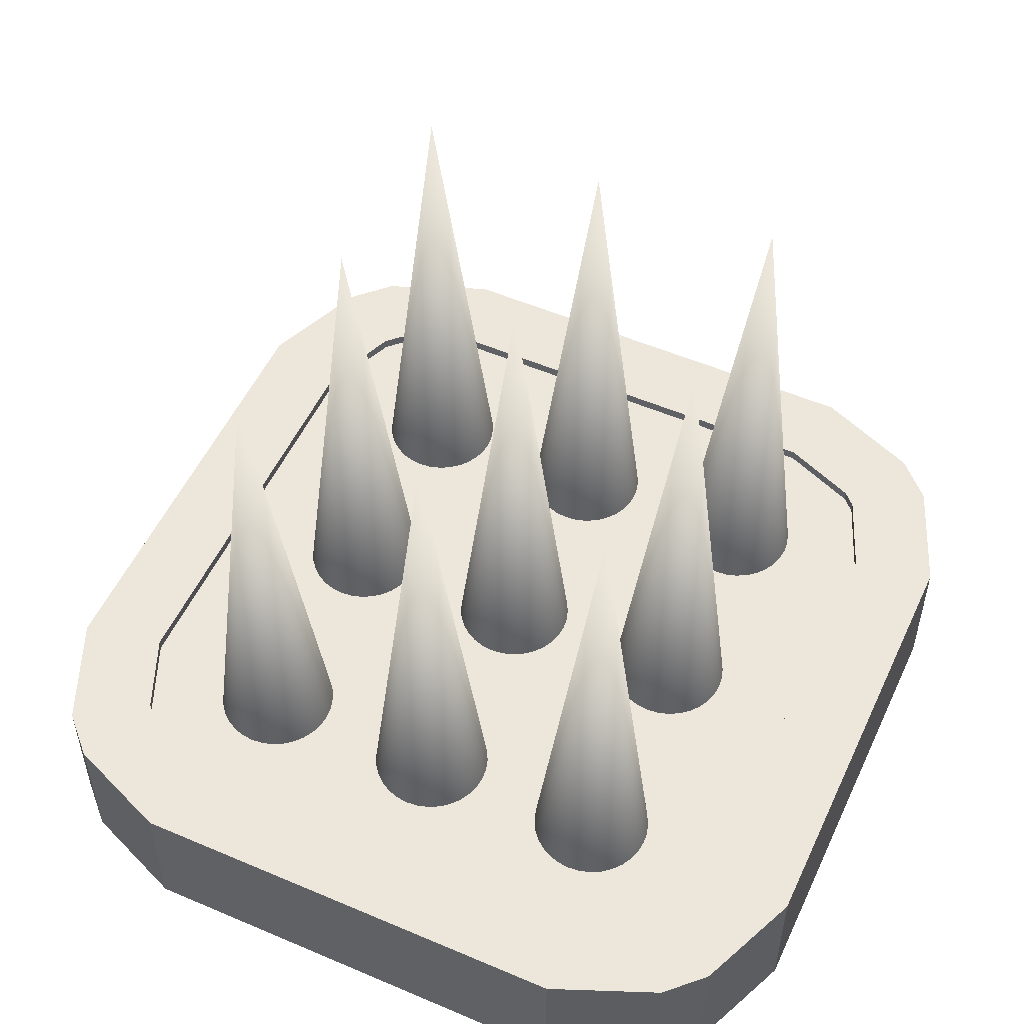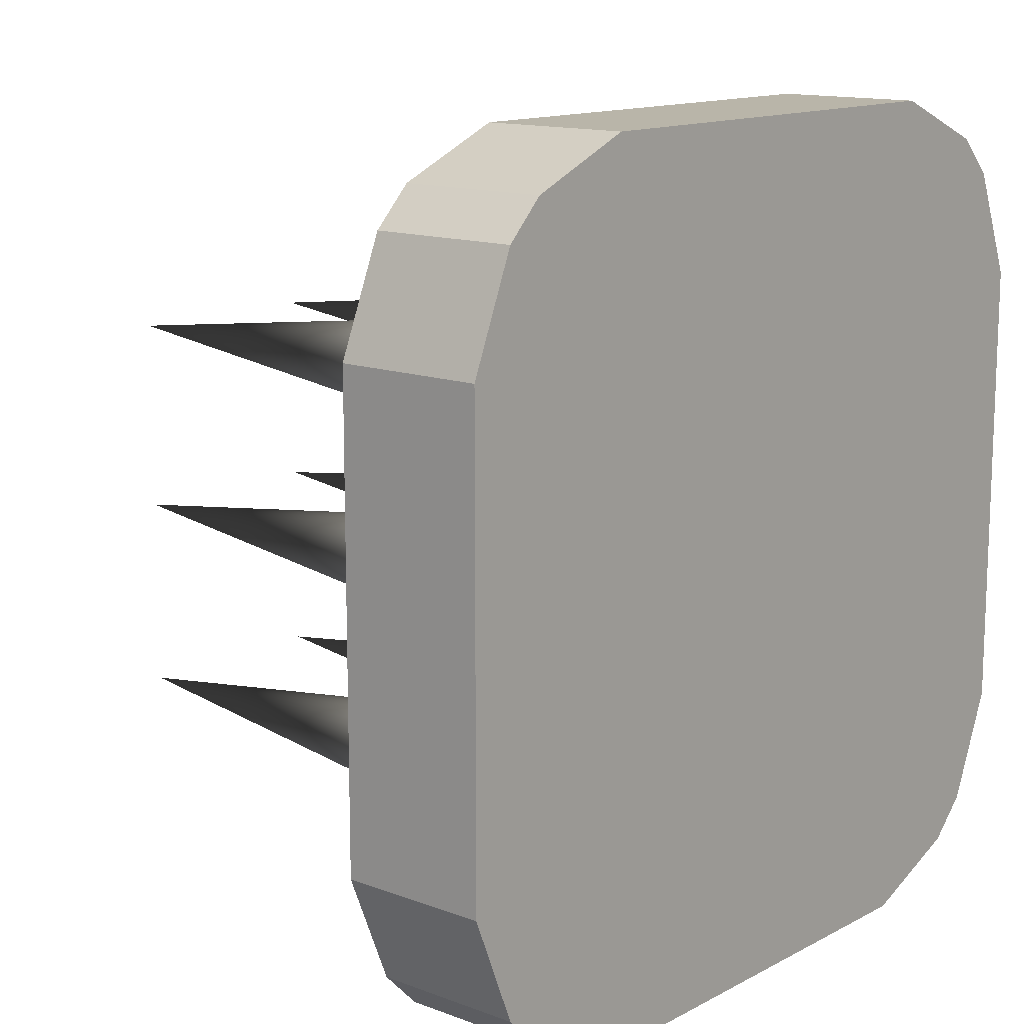
<metadata>
{"format":"obj","ext":"obj","renderer":"f3d","projection":"perspective","resolution":1024,"background":"white","views":[{"elev":53.0,"azim":114.6,"up":"+Y"},{"elev":13.4,"azim":-49.7,"up":"+Z"}]}
</metadata>
<code>
o Cube_Cube.001
v -2.2 -0.7 4
v -3.224 -0.7 3.576
v -3.576 -0.7 3.224
v -4 -0.7 2.2
v -3.2 0.7 2.041
v -2.898 0.7 2.771
v -2.771 0.7 2.898
v -2.041 0.7 3.2
v -4 -0.7 -2.2
v -3.576 -0.7 -3.224
v -3.224 -0.7 -3.576
v -2.2 -0.7 -4
v -2.041 0.7 -3.2
v -2.771 0.7 -2.898
v -2.898 0.7 -2.771
v -3.2 0.7 -2.041
v 4 -0.7 2.2
v 3.576 -0.7 3.224
v 3.224 -0.7 3.576
v 2.2 -0.7 4
v 2.041 0.7 3.2
v 2.771 0.7 2.898
v 2.898 0.7 2.771
v 3.2 0.7 2.041
v 2.2 -0.7 -4
v 3.224 -0.7 -3.576
v 3.576 -0.7 -3.224
v 4 -0.7 -2.2
v 3.2 0.7 -2.041
v 2.898 0.7 -2.771
v 2.771 0.7 -2.898
v 2.041 0.7 -3.2
v -2.2 0.7 4
v -3.224 0.7 3.576
v -3.576 0.7 3.224
v -4 0.7 2.2
v -3.224 0.7 -3.576
v -2.2 0.7 -4
v -4 0.7 -2.2
v -3.576 0.7 -3.224
v 3.576 0.7 -3.224
v 4 0.7 -2.2
v 2.2 0.7 -4
v 3.224 0.7 -3.576
v 3.224 0.7 3.576
v 2.2 0.7 4
v 4 0.7 2.2
v 3.576 0.7 3.224
v -2.041 0.595 3.2
v -2.771 0.595 2.898
v -2.898 0.595 2.771
v -3.2 0.595 2.041
v -2.771 0.595 -2.898
v -2.041 0.595 -3.2
v -3.2 0.595 -2.041
v -2.898 0.595 -2.771
v 2.898 0.595 -2.771
v 3.2 0.595 -2.041
v 2.041 0.595 -3.2
v 2.771 0.595 -2.898
v 2.771 0.595 2.898
v 2.041 0.595 3.2
v 3.2 0.595 2.041
v 2.898 0.595 2.771
f 36 9 4
f 27 44 41
f 11 40 37
f 8 50 7
f 19 48 45
f 46 1 20
f 38 25 12
f 42 17 28
f 34 3 2
f 33 2 1
f 4 35 36
f 12 37 38
f 39 10 9
f 28 41 42
f 43 26 25
f 20 45 46
f 47 18 17
f 28 20 4
f 7 33 8
f 6 36 35
f 14 38 37
f 15 39 16
f 30 42 41
f 31 43 32
f 22 46 45
f 23 47 24
f 6 34 7
f 21 33 46
f 5 39 36
f 29 47 42
f 30 44 31
f 13 43 38
f 14 40 15
f 22 48 23
f 55 49 63
f 23 61 22
f 7 51 6
f 6 52 5
f 21 49 8
f 14 54 13
f 5 55 16
f 16 56 15
f 29 63 24
f 30 58 29
f 31 57 30
f 32 60 31
f 13 59 32
f 22 62 21
f 15 53 14
f 24 64 23
f 36 39 9
f 27 26 44
f 11 10 40
f 8 49 50
f 19 18 48
f 46 33 1
f 38 43 25
f 42 47 17
f 34 35 3
f 33 34 2
f 4 3 35
f 12 11 37
f 39 40 10
f 28 27 41
f 43 44 26
f 20 19 45
f 47 48 18
f 4 9 12
f 9 10 12
f 10 11 12
f 12 25 28
f 25 26 28
f 26 27 28
f 28 17 20
f 17 18 20
f 18 19 20
f 20 1 4
f 1 2 4
f 2 3 4
f 4 12 28
f 7 34 33
f 6 5 36
f 14 13 38
f 15 40 39
f 30 29 42
f 31 44 43
f 22 21 46
f 23 48 47
f 6 35 34
f 21 8 33
f 5 16 39
f 29 24 47
f 30 41 44
f 13 32 43
f 14 37 40
f 22 45 48
f 63 58 59
f 58 57 59
f 57 60 59
f 59 54 55
f 54 53 55
f 53 56 55
f 55 52 49
f 52 51 49
f 51 50 49
f 49 62 63
f 62 61 63
f 61 64 63
f 63 59 55
f 23 64 61
f 7 50 51
f 6 51 52
f 21 62 49
f 14 53 54
f 5 52 55
f 16 55 56
f 29 58 63
f 30 57 58
f 31 60 57
f 32 59 60
f 13 54 59
f 22 61 62
f 15 56 53
f 24 63 64
o Cone
v -1.943 0.4167 -2.436
v -1.826 0.4167 -2.424
v -1.714 0.4167 -2.39
v -1.61 0.4167 -2.335
v -1.519 0.4167 -2.26
v -1.444 0.4167 -2.169
v -1.389 0.4167 -2.065
v -1.355 0.4167 -1.953
v -1.343 0.4167 -1.836
v -1.355 0.4167 -1.719
v -1.389 0.4167 -1.606
v -1.444 0.4167 -1.502
v -1.519 0.4167 -1.411
v -1.61 0.4167 -1.337
v -1.714 0.4167 -1.281
v -1.826 0.4167 -1.247
v -1.943 0.4167 -1.236
v -2.06 0.4167 -1.247
v -2.173 0.4167 -1.281
v -2.277 0.4167 -1.337
v -2.368 0.4167 -1.411
v -2.442 0.4167 -1.502
v -2.498 0.4167 -1.606
v -2.532 0.4167 -1.719
v -2.543 0.4167 -1.836
v -2.532 0.4167 -1.953
v -2.498 0.4167 -2.065
v -2.442 0.4167 -2.169
v -2.368 0.4167 -2.26
v -2.277 0.4167 -2.335
v -2.173 0.4167 -2.39
v -2.06 0.4167 -2.424
v -1.943 5.331 -1.836
v 2.072 0.4167 -2.436
v 2.189 0.4167 -2.424
v 2.301 0.4167 -2.39
v 2.405 0.4167 -2.335
v 2.496 0.4167 -2.26
v 2.571 0.4167 -2.169
v 2.626 0.4167 -2.065
v 2.66 0.4167 -1.953
v 2.672 0.4167 -1.836
v 2.66 0.4167 -1.719
v 2.626 0.4167 -1.606
v 2.571 0.4167 -1.502
v 2.496 0.4167 -1.411
v 2.405 0.4167 -1.337
v 2.301 0.4167 -1.281
v 2.189 0.4167 -1.247
v 2.072 0.4167 -1.236
v 1.955 0.4167 -1.247
v 1.842 0.4167 -1.281
v 1.739 0.4167 -1.337
v 1.648 0.4167 -1.411
v 1.573 0.4167 -1.502
v 1.518 0.4167 -1.606
v 1.483 0.4167 -1.719
v 1.472 0.4167 -1.836
v 1.483 0.4167 -1.953
v 1.518 0.4167 -2.065
v 1.573 0.4167 -2.169
v 1.648 0.4167 -2.26
v 1.739 0.4167 -2.335
v 1.842 0.4167 -2.39
v 1.955 0.4167 -2.424
v 2.072 5.331 -1.836
v 0.0157 0.4167 -2.436
v 0.1328 0.4167 -2.424
v 0.2453 0.4167 -2.39
v 0.349 0.4167 -2.335
v 0.44 0.4167 -2.26
v 0.5146 0.4167 -2.169
v 0.57 0.4167 -2.065
v 0.6042 0.4167 -1.953
v 0.6157 0.4167 -1.836
v 0.6042 0.4167 -1.719
v 0.57 0.4167 -1.606
v 0.5146 0.4167 -1.502
v 0.44 0.4167 -1.411
v 0.349 0.4167 -1.337
v 0.2453 0.4167 -1.281
v 0.1328 0.4167 -1.247
v 0.0157 0.4167 -1.236
v -0.1014 0.4167 -1.247
v -0.2139 0.4167 -1.281
v -0.3176 0.4167 -1.337
v -0.4086 0.4167 -1.411
v -0.4832 0.4167 -1.502
v -0.5386 0.4167 -1.606
v -0.5728 0.4167 -1.719
v -0.5843 0.4167 -1.836
v -0.5728 0.4167 -1.953
v -0.5386 0.4167 -2.065
v -0.4832 0.4167 -2.169
v -0.4086 0.4167 -2.26
v -0.3176 0.4167 -2.335
v -0.2139 0.4167 -2.39
v -0.1014 0.4167 -2.424
v 0.0157 5.331 -1.836
v -1.943 0.4167 -2.436
v -1.826 0.4167 -2.424
v -1.714 0.4167 -2.39
v -1.61 0.4167 -2.335
v -1.519 0.4167 -2.26
v -1.444 0.4167 -2.169
v -1.389 0.4167 -2.065
v -1.355 0.4167 -1.953
v -1.343 0.4167 -1.836
v -1.355 0.4167 -1.719
v -1.389 0.4167 -1.606
v -1.444 0.4167 -1.502
v -1.519 0.4167 -1.411
v -1.61 0.4167 -1.337
v -1.714 0.4167 -1.281
v -1.826 0.4167 -1.247
v -1.943 0.4167 -1.236
v -2.06 0.4167 -1.247
v -2.173 0.4167 -1.281
v -2.277 0.4167 -1.337
v -2.368 0.4167 -1.411
v -2.442 0.4167 -1.502
v -2.498 0.4167 -1.606
v -2.532 0.4167 -1.719
v -2.543 0.4167 -1.836
v -2.532 0.4167 -1.953
v -2.498 0.4167 -2.065
v -2.442 0.4167 -2.169
v -2.368 0.4167 -2.26
v -2.277 0.4167 -2.335
v -2.173 0.4167 -2.39
v -2.06 0.4167 -2.424
v -1.943 5.331 -1.836
v -1.943 0.4167 -0.6356
v -1.826 0.4167 -0.6241
v -1.714 0.4167 -0.59
v -1.61 0.4167 -0.5345
v -1.519 0.4167 -0.4599
v -1.444 0.4167 -0.369
v -1.389 0.4167 -0.2652
v -1.355 0.4167 -0.1527
v -1.343 0.4167 -0.03563
v -1.355 0.4167 0.08142
v -1.389 0.4167 0.194
v -1.444 0.4167 0.2977
v -1.519 0.4167 0.3886
v -1.61 0.4167 0.4633
v -1.714 0.4167 0.5187
v -1.826 0.4167 0.5528
v -1.943 0.4167 0.5644
v -2.06 0.4167 0.5528
v -2.173 0.4167 0.5187
v -2.277 0.4167 0.4633
v -2.368 0.4167 0.3886
v -2.442 0.4167 0.2977
v -2.498 0.4167 0.194
v -2.532 0.4167 0.08142
v -2.543 0.4167 -0.03563
v -2.532 0.4167 -0.1527
v -2.498 0.4167 -0.2652
v -2.442 0.4167 -0.369
v -2.368 0.4167 -0.4599
v -2.277 0.4167 -0.5345
v -2.173 0.4167 -0.59
v -2.06 0.4167 -0.6241
v -1.943 5.331 -0.03563
v 2.072 0.4167 -0.6356
v 2.189 0.4167 -0.6241
v 2.301 0.4167 -0.59
v 2.405 0.4167 -0.5345
v 2.496 0.4167 -0.4599
v 2.571 0.4167 -0.369
v 2.626 0.4167 -0.2652
v 2.66 0.4167 -0.1527
v 2.672 0.4167 -0.03563
v 2.66 0.4167 0.08142
v 2.626 0.4167 0.194
v 2.571 0.4167 0.2977
v 2.496 0.4167 0.3886
v 2.405 0.4167 0.4633
v 2.301 0.4167 0.5187
v 2.189 0.4167 0.5528
v 2.072 0.4167 0.5644
v 1.955 0.4167 0.5528
v 1.842 0.4167 0.5187
v 1.739 0.4167 0.4633
v 1.648 0.4167 0.3886
v 1.573 0.4167 0.2977
v 1.518 0.4167 0.194
v 1.483 0.4167 0.08142
v 1.472 0.4167 -0.03563
v 1.483 0.4167 -0.1527
v 1.518 0.4167 -0.2652
v 1.573 0.4167 -0.369
v 1.648 0.4167 -0.4599
v 1.739 0.4167 -0.5345
v 1.842 0.4167 -0.59
v 1.955 0.4167 -0.6241
v 2.072 5.331 -0.03563
v 0.0157 0.4167 -0.6356
v 0.1328 0.4167 -0.6241
v 0.2453 0.4167 -0.59
v 0.349 0.4167 -0.5345
v 0.44 0.4167 -0.4599
v 0.5146 0.4167 -0.369
v 0.57 0.4167 -0.2652
v 0.6042 0.4167 -0.1527
v 0.6157 0.4167 -0.03563
v 0.6042 0.4167 0.08142
v 0.57 0.4167 0.194
v 0.5146 0.4167 0.2977
v 0.44 0.4167 0.3886
v 0.349 0.4167 0.4633
v 0.2453 0.4167 0.5187
v 0.1328 0.4167 0.5528
v 0.0157 0.4167 0.5644
v -0.1014 0.4167 0.5528
v -0.2139 0.4167 0.5187
v -0.3176 0.4167 0.4633
v -0.4086 0.4167 0.3886
v -0.4832 0.4167 0.2977
v -0.5386 0.4167 0.194
v -0.5728 0.4167 0.08142
v -0.5843 0.4167 -0.03563
v -0.5728 0.4167 -0.1527
v -0.5386 0.4167 -0.2652
v -0.4832 0.4167 -0.369
v -0.4086 0.4167 -0.4599
v -0.3176 0.4167 -0.5345
v -0.2139 0.4167 -0.59
v -0.1014 0.4167 -0.6241
v 0.0157 5.331 -0.03563
v -1.943 0.4167 1.164
v -1.826 0.4167 1.176
v -1.714 0.4167 1.21
v -1.61 0.4167 1.265
v -1.519 0.4167 1.34
v -1.444 0.4167 1.431
v -1.389 0.4167 1.535
v -1.355 0.4167 1.647
v -1.343 0.4167 1.764
v -1.355 0.4167 1.881
v -1.389 0.4167 1.994
v -1.444 0.4167 2.098
v -1.519 0.4167 2.189
v -1.61 0.4167 2.263
v -1.714 0.4167 2.319
v -1.826 0.4167 2.353
v -1.943 0.4167 2.364
v -2.06 0.4167 2.353
v -2.173 0.4167 2.319
v -2.277 0.4167 2.263
v -2.368 0.4167 2.189
v -2.442 0.4167 2.098
v -2.498 0.4167 1.994
v -2.532 0.4167 1.881
v -2.543 0.4167 1.764
v -2.532 0.4167 1.647
v -2.498 0.4167 1.535
v -2.442 0.4167 1.431
v -2.368 0.4167 1.34
v -2.277 0.4167 1.265
v -2.173 0.4167 1.21
v -2.06 0.4167 1.176
v -1.943 5.331 1.764
v 2.072 0.4167 1.164
v 2.189 0.4167 1.176
v 2.301 0.4167 1.21
v 2.405 0.4167 1.265
v 2.496 0.4167 1.34
v 2.571 0.4167 1.431
v 2.626 0.4167 1.535
v 2.66 0.4167 1.647
v 2.672 0.4167 1.764
v 2.66 0.4167 1.881
v 2.626 0.4167 1.994
v 2.571 0.4167 2.098
v 2.496 0.4167 2.189
v 2.405 0.4167 2.263
v 2.301 0.4167 2.319
v 2.189 0.4167 2.353
v 2.072 0.4167 2.364
v 1.955 0.4167 2.353
v 1.842 0.4167 2.319
v 1.739 0.4167 2.263
v 1.648 0.4167 2.189
v 1.573 0.4167 2.098
v 1.518 0.4167 1.994
v 1.483 0.4167 1.881
v 1.472 0.4167 1.764
v 1.483 0.4167 1.647
v 1.518 0.4167 1.535
v 1.573 0.4167 1.431
v 1.648 0.4167 1.34
v 1.739 0.4167 1.265
v 1.842 0.4167 1.21
v 1.955 0.4167 1.176
v 2.072 5.331 1.764
v 0.0157 0.4167 1.164
v 0.1328 0.4167 1.176
v 0.2453 0.4167 1.21
v 0.349 0.4167 1.265
v 0.44 0.4167 1.34
v 0.5146 0.4167 1.431
v 0.57 0.4167 1.535
v 0.6042 0.4167 1.647
v 0.6157 0.4167 1.764
v 0.6042 0.4167 1.881
v 0.57 0.4167 1.994
v 0.5146 0.4167 2.098
v 0.44 0.4167 2.189
v 0.349 0.4167 2.263
v 0.2453 0.4167 2.319
v 0.1328 0.4167 2.353
v 0.0157 0.4167 2.364
v -0.1014 0.4167 2.353
v -0.2139 0.4167 2.319
v -0.3176 0.4167 2.263
v -0.4086 0.4167 2.189
v -0.4832 0.4167 2.098
v -0.5386 0.4167 1.994
v -0.5728 0.4167 1.881
v -0.5843 0.4167 1.764
v -0.5728 0.4167 1.647
v -0.5386 0.4167 1.535
v -0.4832 0.4167 1.431
v -0.4086 0.4167 1.34
v -0.3176 0.4167 1.265
v -0.2139 0.4167 1.21
v -0.1014 0.4167 1.176
v 0.0157 5.331 1.764
f 65 97 66
f 66 97 67
f 67 97 68
f 68 97 69
f 69 97 70
f 70 97 71
f 71 97 72
f 72 97 73
f 73 97 74
f 74 97 75
f 75 97 76
f 76 97 77
f 77 97 78
f 78 97 79
f 79 97 80
f 80 97 81
f 81 97 82
f 82 97 83
f 83 97 84
f 84 97 85
f 85 97 86
f 86 97 87
f 87 97 88
f 88 97 89
f 89 97 90
f 90 97 91
f 91 97 92
f 92 97 93
f 93 97 94
f 94 97 95
f 96 72 80
f 95 97 96
f 96 97 65
f 98 130 99
f 99 130 100
f 100 130 101
f 101 130 102
f 102 130 103
f 103 130 104
f 104 130 105
f 105 130 106
f 106 130 107
f 107 130 108
f 108 130 109
f 109 130 110
f 110 130 111
f 111 130 112
f 112 130 113
f 113 130 114
f 114 130 115
f 115 130 116
f 116 130 117
f 117 130 118
f 118 130 119
f 119 130 120
f 120 130 121
f 121 130 122
f 122 130 123
f 123 130 124
f 124 130 125
f 125 130 126
f 126 130 127
f 127 130 128
f 125 129 113
f 128 130 129
f 129 130 98
f 131 163 132
f 132 163 133
f 133 163 134
f 134 163 135
f 135 163 136
f 136 163 137
f 137 163 138
f 138 163 139
f 139 163 140
f 140 163 141
f 141 163 142
f 142 163 143
f 143 163 144
f 144 163 145
f 145 163 146
f 146 163 147
f 147 163 148
f 148 163 149
f 149 163 150
f 150 163 151
f 151 163 152
f 152 163 153
f 153 163 154
f 154 163 155
f 155 163 156
f 156 163 157
f 157 163 158
f 158 163 159
f 159 163 160
f 160 163 161
f 138 146 154
f 161 163 162
f 162 163 131
f 164 196 165
f 165 196 166
f 166 196 167
f 167 196 168
f 168 196 169
f 169 196 170
f 170 196 171
f 171 196 172
f 172 196 173
f 173 196 174
f 174 196 175
f 175 196 176
f 176 196 177
f 177 196 178
f 178 196 179
f 179 196 180
f 180 196 181
f 181 196 182
f 182 196 183
f 183 196 184
f 184 196 185
f 185 196 186
f 186 196 187
f 187 196 188
f 188 196 189
f 189 196 190
f 190 196 191
f 191 196 192
f 192 196 193
f 193 196 194
f 179 187 195
f 194 196 195
f 195 196 164
f 197 229 198
f 198 229 199
f 199 229 200
f 200 229 201
f 201 229 202
f 202 229 203
f 203 229 204
f 204 229 205
f 205 229 206
f 206 229 207
f 207 229 208
f 208 229 209
f 209 229 210
f 210 229 211
f 211 229 212
f 212 229 213
f 213 229 214
f 214 229 215
f 215 229 216
f 216 229 217
f 217 229 218
f 218 229 219
f 219 229 220
f 220 229 221
f 221 229 222
f 222 229 223
f 223 229 224
f 224 229 225
f 225 229 226
f 226 229 227
f 224 228 212
f 227 229 228
f 228 229 197
f 230 262 231
f 231 262 232
f 232 262 233
f 233 262 234
f 234 262 235
f 235 262 236
f 236 262 237
f 237 262 238
f 238 262 239
f 239 262 240
f 240 262 241
f 241 262 242
f 242 262 243
f 243 262 244
f 244 262 245
f 245 262 246
f 246 262 247
f 247 262 248
f 248 262 249
f 249 262 250
f 250 262 251
f 251 262 252
f 252 262 253
f 253 262 254
f 254 262 255
f 255 262 256
f 256 262 257
f 257 262 258
f 258 262 259
f 259 262 260
f 257 261 245
f 260 262 261
f 261 262 230
f 263 295 264
f 264 295 265
f 265 295 266
f 266 295 267
f 267 295 268
f 268 295 269
f 269 295 270
f 270 295 271
f 271 295 272
f 272 295 273
f 273 295 274
f 274 295 275
f 275 295 276
f 276 295 277
f 277 295 278
f 278 295 279
f 279 295 280
f 280 295 281
f 281 295 282
f 282 295 283
f 283 295 284
f 284 295 285
f 285 295 286
f 286 295 287
f 287 295 288
f 288 295 289
f 289 295 290
f 290 295 291
f 291 295 292
f 292 295 293
f 282 286 294
f 293 295 294
f 294 295 263
f 296 328 297
f 297 328 298
f 298 328 299
f 299 328 300
f 300 328 301
f 301 328 302
f 302 328 303
f 303 328 304
f 304 328 305
f 305 328 306
f 306 328 307
f 307 328 308
f 308 328 309
f 309 328 310
f 310 328 311
f 311 328 312
f 312 328 313
f 313 328 314
f 314 328 315
f 315 328 316
f 316 328 317
f 317 328 318
f 318 328 319
f 319 328 320
f 320 328 321
f 321 328 322
f 322 328 323
f 323 328 324
f 324 328 325
f 325 328 326
f 327 303 311
f 326 328 327
f 327 328 296
f 329 361 330
f 330 361 331
f 331 361 332
f 332 361 333
f 333 361 334
f 334 361 335
f 335 361 336
f 336 361 337
f 337 361 338
f 338 361 339
f 339 361 340
f 340 361 341
f 341 361 342
f 342 361 343
f 343 361 344
f 344 361 345
f 345 361 346
f 346 361 347
f 347 361 348
f 348 361 349
f 349 361 350
f 350 361 351
f 351 361 352
f 352 361 353
f 353 361 354
f 354 361 355
f 355 361 356
f 356 361 357
f 357 361 358
f 358 361 359
f 360 336 344
f 359 361 360
f 360 361 329
f 362 394 363
f 363 394 364
f 364 394 365
f 365 394 366
f 366 394 367
f 367 394 368
f 368 394 369
f 369 394 370
f 370 394 371
f 371 394 372
f 372 394 373
f 373 394 374
f 374 394 375
f 375 394 376
f 376 394 377
f 377 394 378
f 378 394 379
f 379 394 380
f 380 394 381
f 381 394 382
f 382 394 383
f 383 394 384
f 384 394 385
f 385 394 386
f 386 394 387
f 387 394 388
f 388 394 389
f 389 394 390
f 390 394 391
f 391 394 392
f 377 385 393
f 392 394 393
f 393 394 362
f 96 65 68
f 65 66 68
f 66 67 68
f 68 69 70
f 70 71 72
f 72 73 76
f 73 74 76
f 74 75 76
f 76 77 78
f 78 79 80
f 80 81 82
f 82 83 80
f 83 84 80
f 84 85 86
f 86 87 88
f 88 89 92
f 89 90 92
f 90 91 92
f 92 93 94
f 94 95 92
f 95 96 92
f 68 70 72
f 76 78 72
f 78 80 72
f 84 86 88
f 96 68 72
f 80 84 96
f 84 88 96
f 88 92 96
f 129 98 99
f 99 100 129
f 100 101 129
f 101 102 105
f 102 103 105
f 103 104 105
f 105 106 109
f 106 107 109
f 107 108 109
f 109 110 111
f 111 112 109
f 112 113 109
f 113 114 115
f 115 116 113
f 116 117 113
f 117 118 121
f 118 119 121
f 119 120 121
f 121 122 125
f 122 123 125
f 123 124 125
f 125 126 127
f 127 128 125
f 128 129 125
f 129 101 113
f 101 105 113
f 105 109 113
f 113 117 121
f 121 125 113
f 162 131 132
f 132 133 134
f 134 135 136
f 136 137 134
f 137 138 134
f 138 139 140
f 140 141 138
f 141 142 138
f 142 143 144
f 144 145 146
f 146 147 148
f 148 149 146
f 149 150 146
f 150 151 152
f 152 153 154
f 154 155 156
f 156 157 158
f 158 159 160
f 160 161 158
f 161 162 158
f 162 132 138
f 132 134 138
f 142 144 138
f 144 146 138
f 150 152 154
f 154 156 162
f 156 158 162
f 146 150 154
f 162 138 154
f 195 164 165
f 165 166 167
f 167 168 169
f 169 170 167
f 170 171 167
f 171 172 173
f 173 174 175
f 175 176 177
f 177 178 179
f 179 180 181
f 181 182 179
f 182 183 179
f 183 184 185
f 185 186 187
f 187 188 189
f 189 190 191
f 191 192 193
f 193 194 191
f 194 195 191
f 195 165 171
f 165 167 171
f 171 173 175
f 175 177 171
f 177 179 171
f 183 185 179
f 185 187 179
f 187 189 191
f 187 191 195
f 195 171 179
f 228 197 200
f 197 198 200
f 198 199 200
f 200 201 202
f 202 203 204
f 204 205 206
f 206 207 204
f 207 208 204
f 208 209 210
f 210 211 212
f 212 213 216
f 213 214 216
f 214 215 216
f 216 217 218
f 218 219 220
f 220 221 222
f 222 223 224
f 224 225 226
f 226 227 228
f 200 202 204
f 208 210 204
f 210 212 204
f 216 218 220
f 220 222 224
f 224 226 228
f 228 200 212
f 200 204 212
f 212 216 220
f 220 224 212
f 261 230 233
f 230 231 233
f 231 232 233
f 233 234 235
f 235 236 237
f 237 238 239
f 239 240 241
f 241 242 243
f 243 244 245
f 245 246 249
f 246 247 249
f 247 248 249
f 249 250 253
f 250 251 253
f 251 252 253
f 253 254 257
f 254 255 257
f 255 256 257
f 257 258 259
f 259 260 261
f 233 235 237
f 237 239 241
f 241 243 237
f 243 245 237
f 257 259 261
f 261 233 245
f 233 237 245
f 245 249 253
f 253 257 245
f 294 263 266
f 263 264 266
f 264 265 266
f 266 267 268
f 268 269 266
f 269 270 266
f 270 271 272
f 272 273 270
f 273 274 270
f 274 275 276
f 276 277 278
f 278 279 282
f 279 280 282
f 280 281 282
f 282 283 284
f 284 285 286
f 286 287 288
f 288 289 290
f 290 291 292
f 292 293 294
f 274 276 270
f 276 278 270
f 282 284 286
f 286 288 290
f 290 292 286
f 292 294 286
f 294 266 278
f 266 270 278
f 278 282 294
f 327 296 299
f 296 297 299
f 297 298 299
f 299 300 303
f 300 301 303
f 301 302 303
f 303 304 305
f 305 306 303
f 306 307 303
f 307 308 309
f 309 310 311
f 311 312 315
f 312 313 315
f 313 314 315
f 315 316 319
f 316 317 319
f 317 318 319
f 319 320 321
f 321 322 323
f 323 324 327
f 324 325 327
f 325 326 327
f 307 309 303
f 309 311 303
f 319 321 323
f 327 299 303
f 311 315 319
f 319 323 311
f 323 327 311
f 360 329 330
f 330 331 360
f 331 332 360
f 332 333 336
f 333 334 336
f 334 335 336
f 336 337 338
f 338 339 340
f 340 341 342
f 342 343 344
f 344 345 346
f 346 347 348
f 348 349 352
f 349 350 352
f 350 351 352
f 352 353 356
f 353 354 356
f 354 355 356
f 356 357 360
f 357 358 360
f 358 359 360
f 336 338 340
f 340 342 336
f 342 344 336
f 344 346 352
f 346 348 352
f 360 332 336
f 352 356 344
f 356 360 344
f 393 362 365
f 362 363 365
f 363 364 365
f 365 366 369
f 366 367 369
f 367 368 369
f 369 370 371
f 371 372 369
f 372 373 369
f 373 374 375
f 375 376 377
f 377 378 381
f 378 379 381
f 379 380 381
f 381 382 385
f 382 383 385
f 383 384 385
f 385 386 387
f 387 388 389
f 389 390 393
f 390 391 393
f 391 392 393
f 373 375 369
f 375 377 369
f 385 387 393
f 387 389 393
f 393 365 369
f 377 381 385
f 393 369 377

</code>
